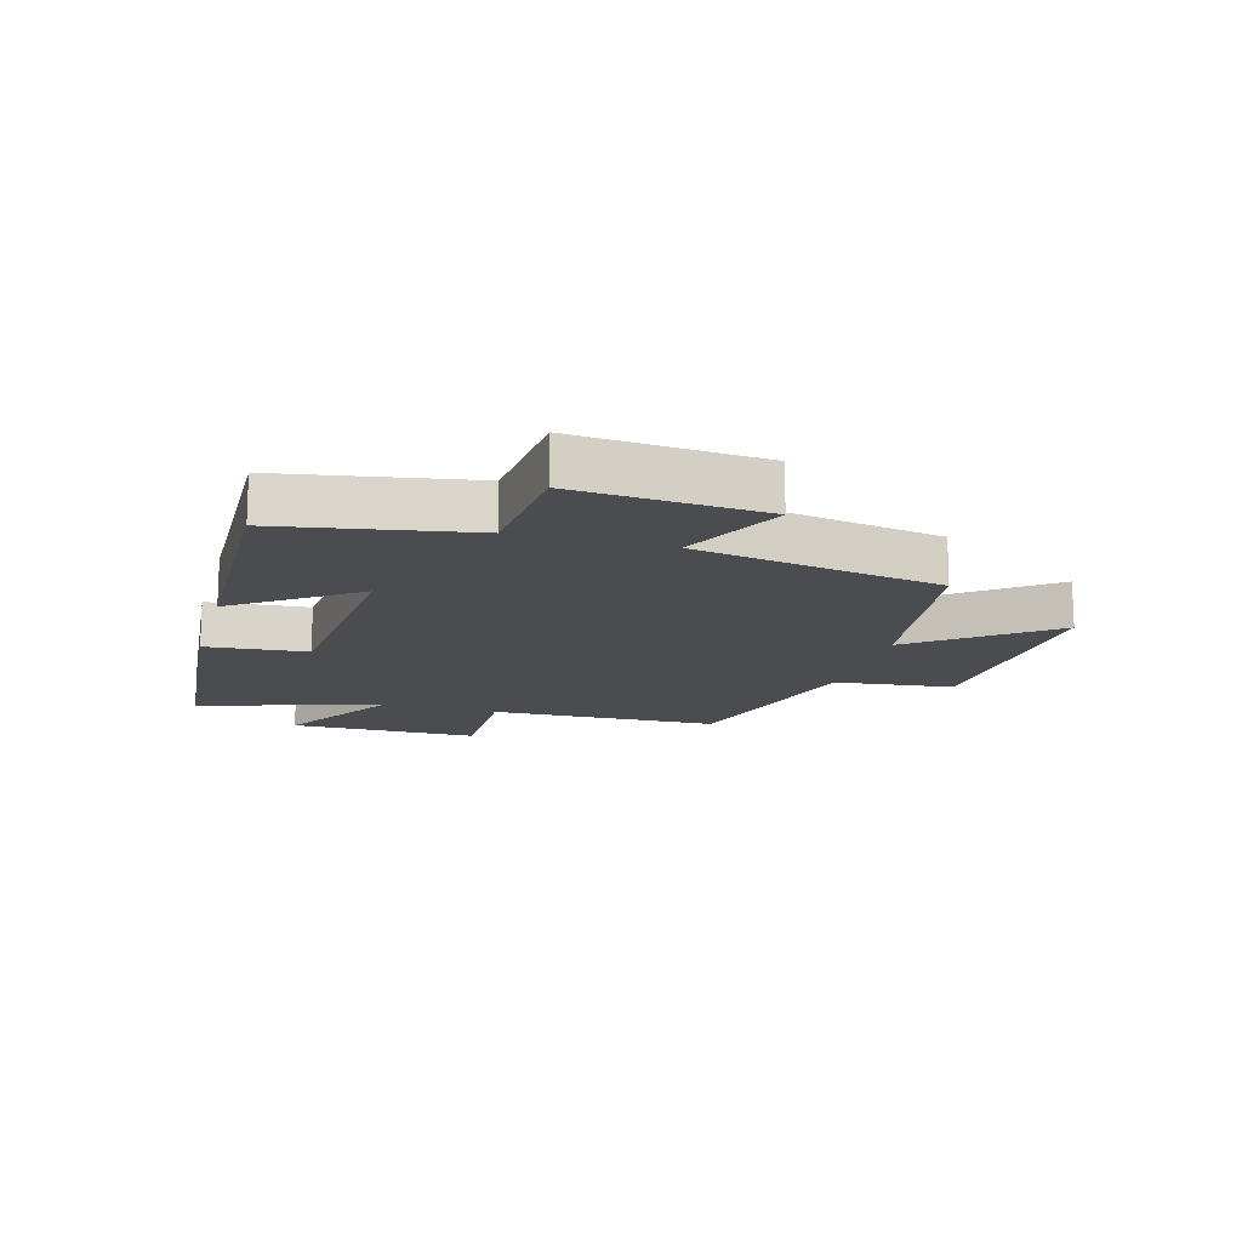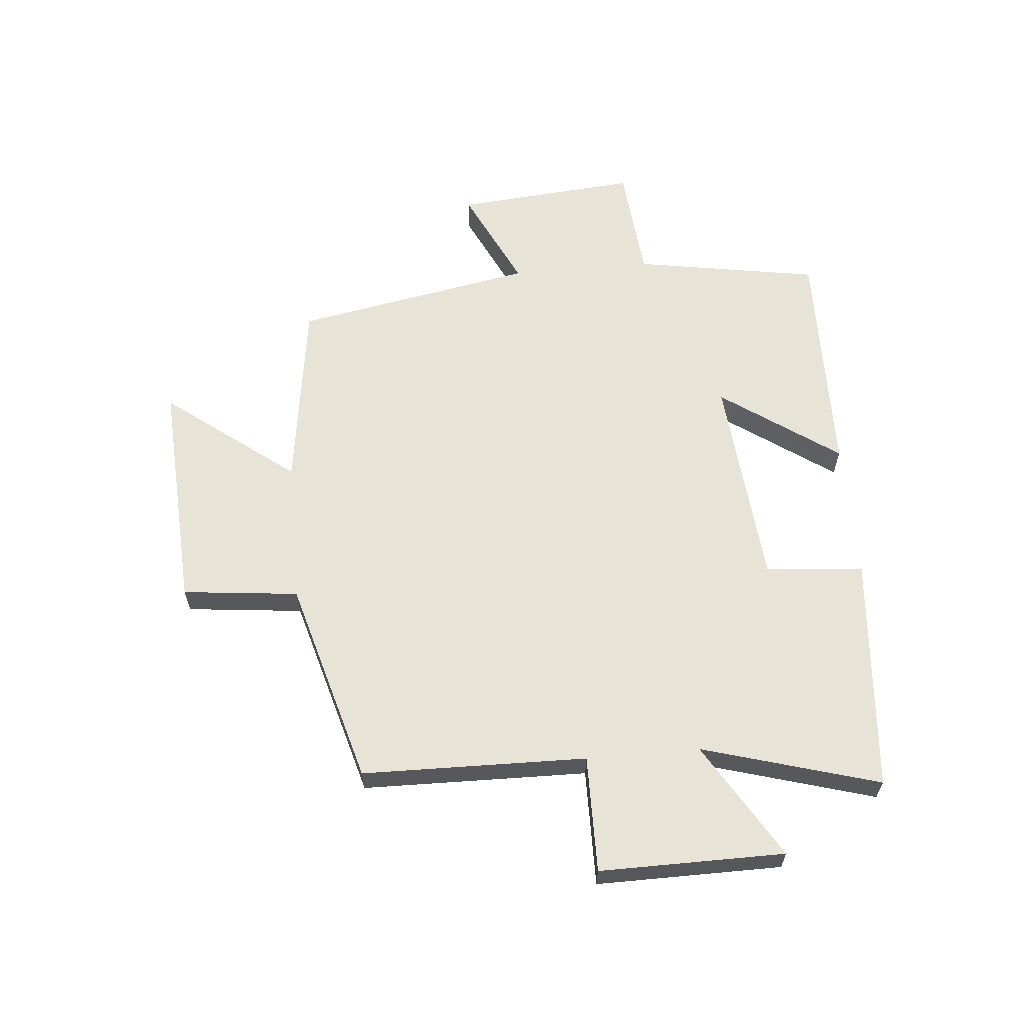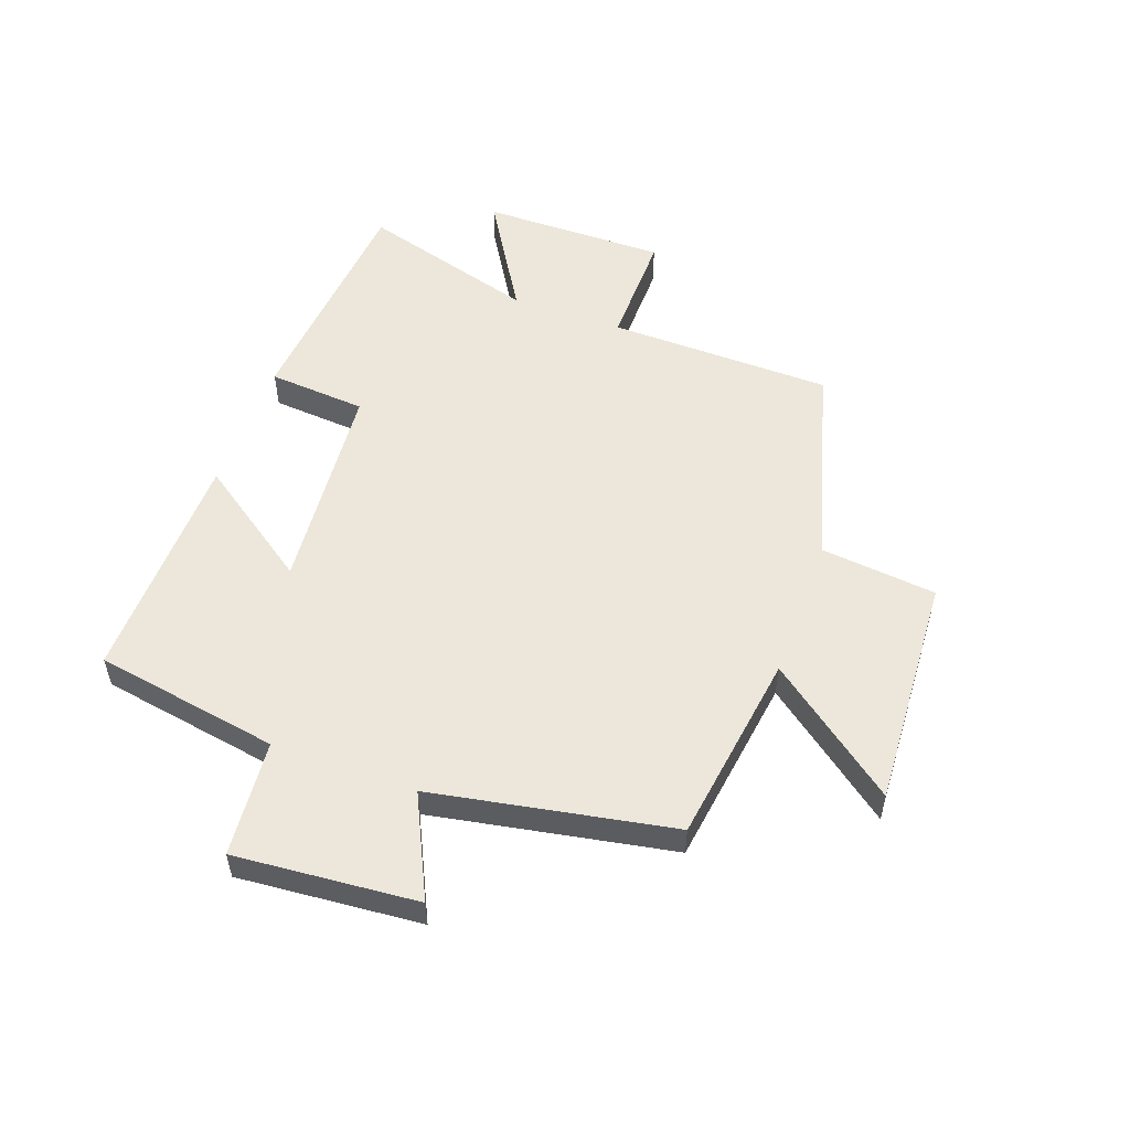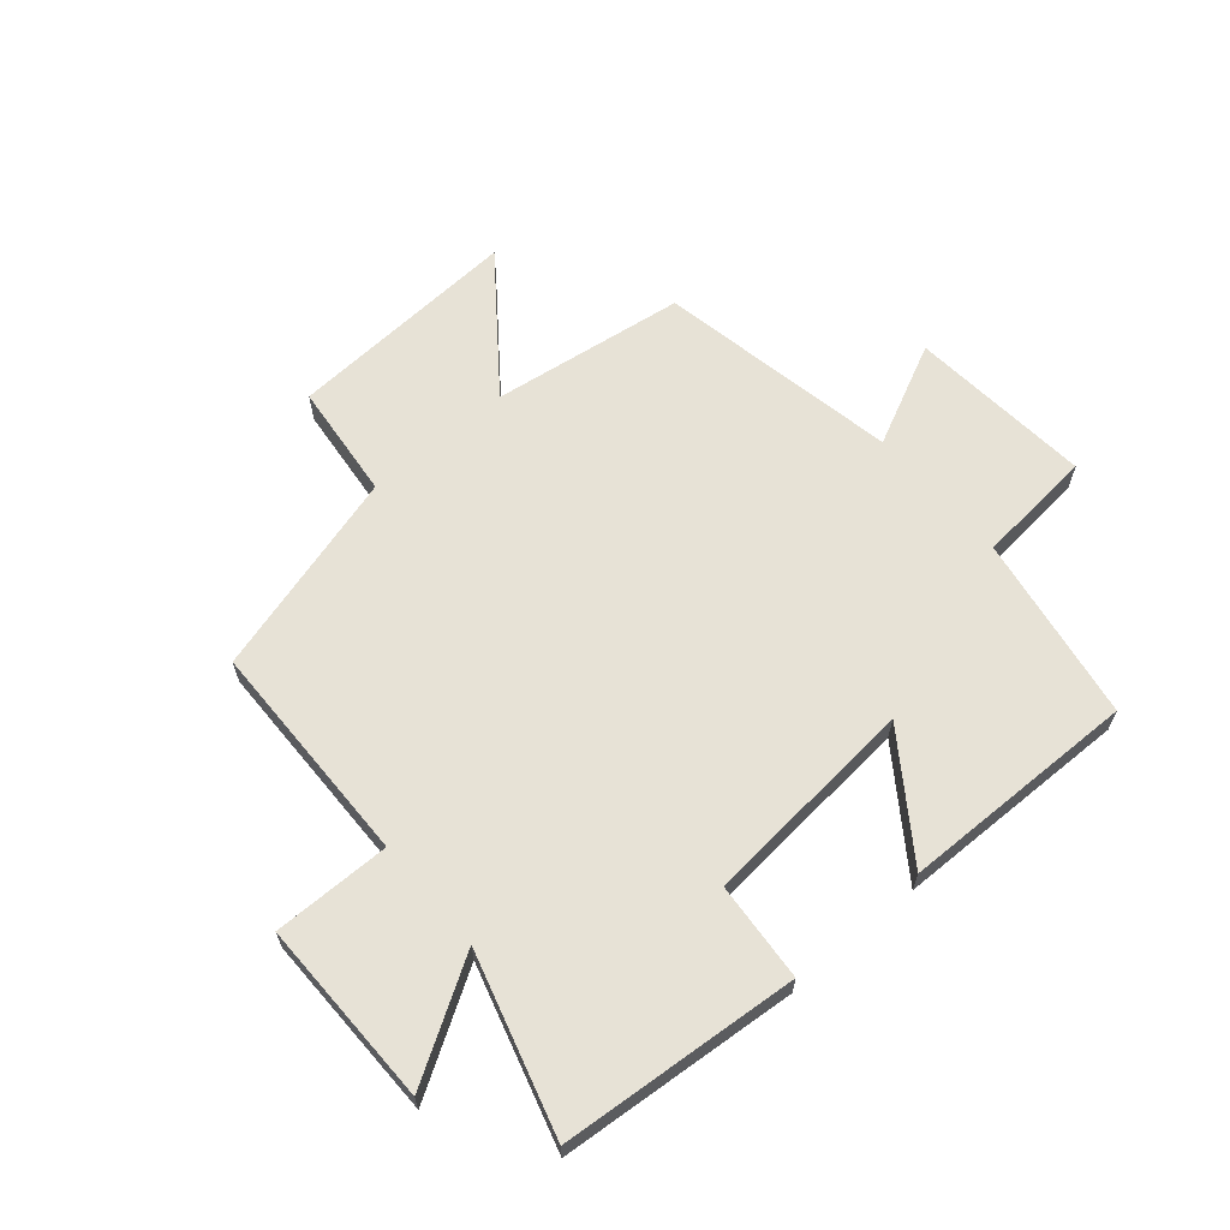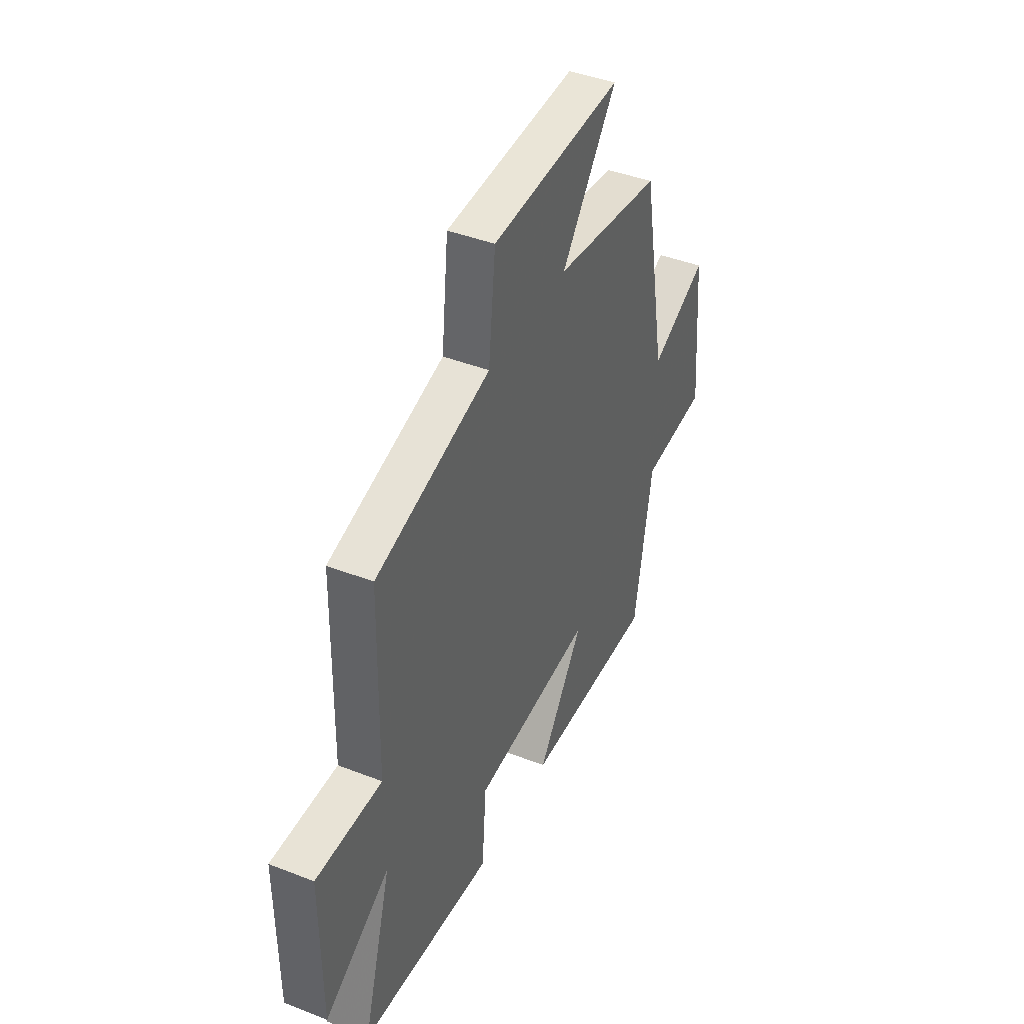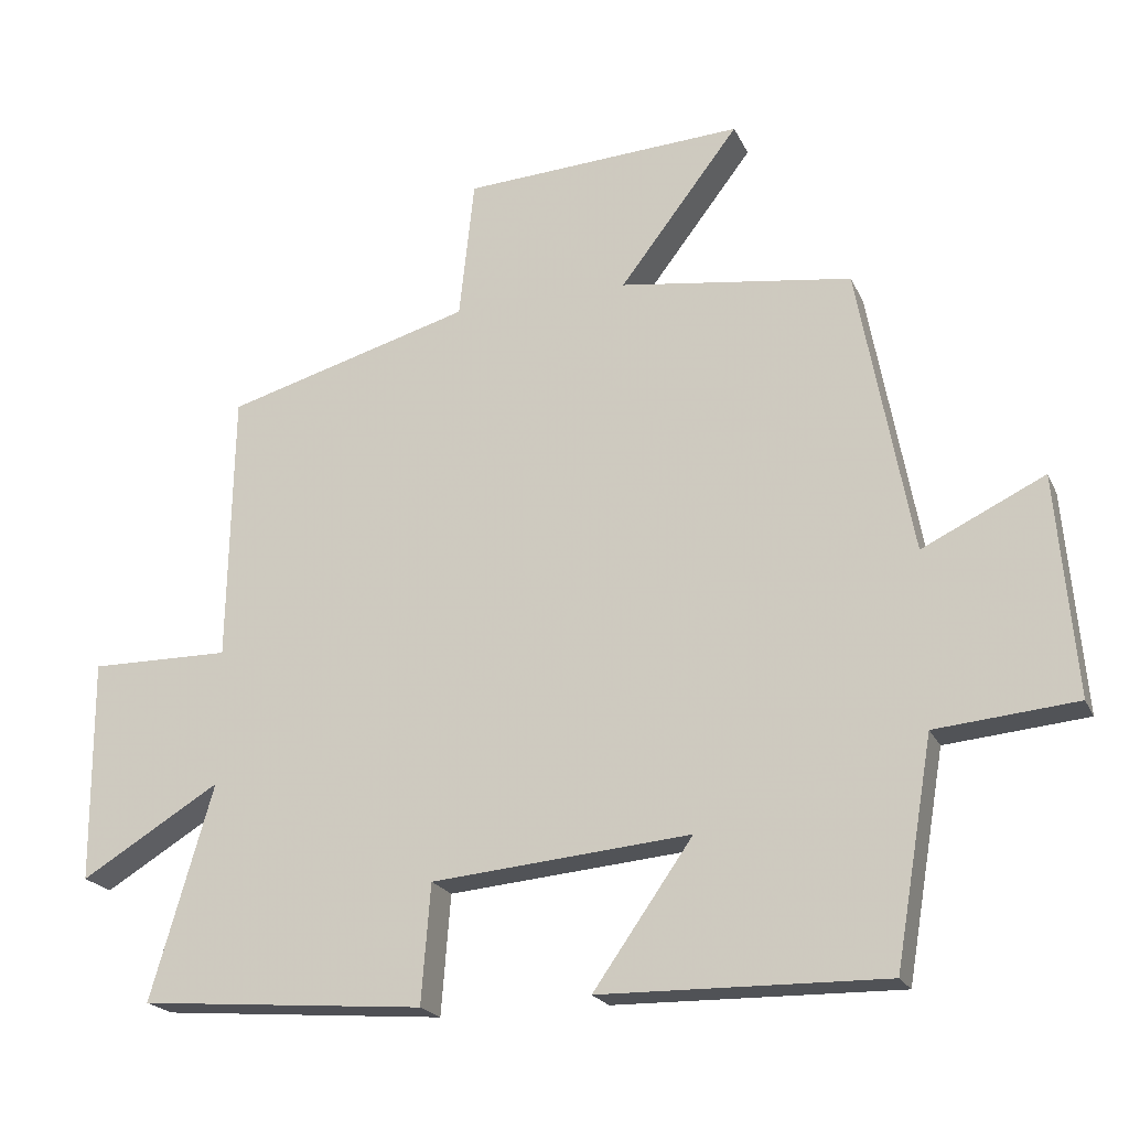
<metadata>
{"format":"obj","ext":"obj","renderer":"f3d","projection":"perspective","resolution":1024,"background":"white","views":[{"elev":-15.0,"azim":-105.5,"up":"+Y"},{"elev":61.8,"azim":84.9,"up":"+Y"},{"elev":53.6,"azim":-70.1,"up":"+Y"},{"elev":63.7,"azim":139.4,"up":"+Y"},{"elev":42.2,"azim":115.1,"up":"+Z"},{"elev":-21.0,"azim":-160.4,"up":"+Z"}]}
</metadata>
<code>
v 0.493 0.07 0.403
v 0.5 0.07 0.024
v 0.697 0.07 0.026
v 0.695 0.07 -0.286
v 0.5 0.07 -0.168
v 0.587 0.07 -0.467
v 0.187 0.07 -0.5
v 0.174 0.07 -0.334
v -0.188 0.07 -0.302
v -0.049 0.07 -0.5
v -0.447 0.07 -0.507
v -0.5 0.07 -0.195
v -0.697 0.07 -0.177
v -0.671 0.07 0.131
v -0.5 0.07 0.049
v -0.425 0.07 0.454
v -0.1 0.07 0.5
v -0.267 0.07 0.718
v 0.127 0.07 0.696
v 0.148 0.07 0.5
v 0.493 0 0.403
v 0.5 0 0.024
v 0.697 0 0.026
v 0.695 0 -0.286
v 0.5 0 -0.168
v 0.587 0 -0.467
v 0.187 0 -0.5
v 0.174 0 -0.334
v -0.188 0 -0.302
v -0.049 0 -0.5
v -0.447 0 -0.507
v -0.5 0 -0.195
v -0.697 0 -0.177
v -0.671 0 0.131
v -0.5 0 0.049
v -0.425 0 0.454
v -0.1 0 0.5
v -0.267 0 0.718
v 0.127 0 0.696
v 0.148 0 0.5
f 17 18 19 20
f 15 16 17 20
f 15 20 1 2
f 12 13 14 15
f 12 15 2
f 9 10 11 12
f 8 9 12 2
f 5 6 7 8
f 5 8 2 3
f 3 4 5
f 40 39 38 37
f 40 37 36 35
f 22 21 40 35
f 35 34 33 32
f 22 35 32
f 32 31 30 29
f 22 32 29 28
f 28 27 26 25
f 23 22 28 25
f 25 24 23
f 1 21 22 2
f 2 22 23 3
f 3 23 24 4
f 4 24 25 5
f 5 25 26 6
f 6 26 27 7
f 7 27 28 8
f 8 28 29 9
f 9 29 30 10
f 10 30 31 11
f 11 31 32 12
f 12 32 33 13
f 13 33 34 14
f 14 34 35 15
f 15 35 36 16
f 16 36 37 17
f 17 37 38 18
f 18 38 39 19
f 19 39 40 20
f 20 40 21 1

</code>
